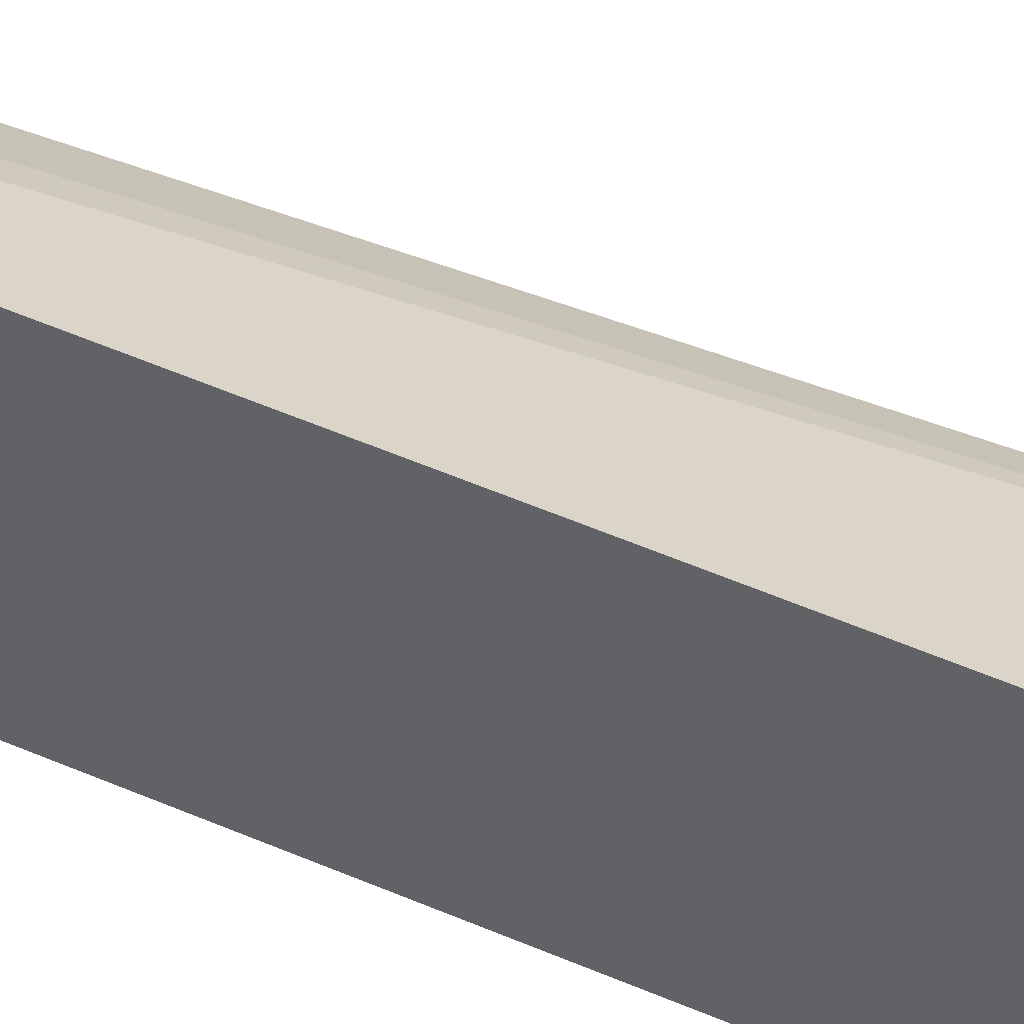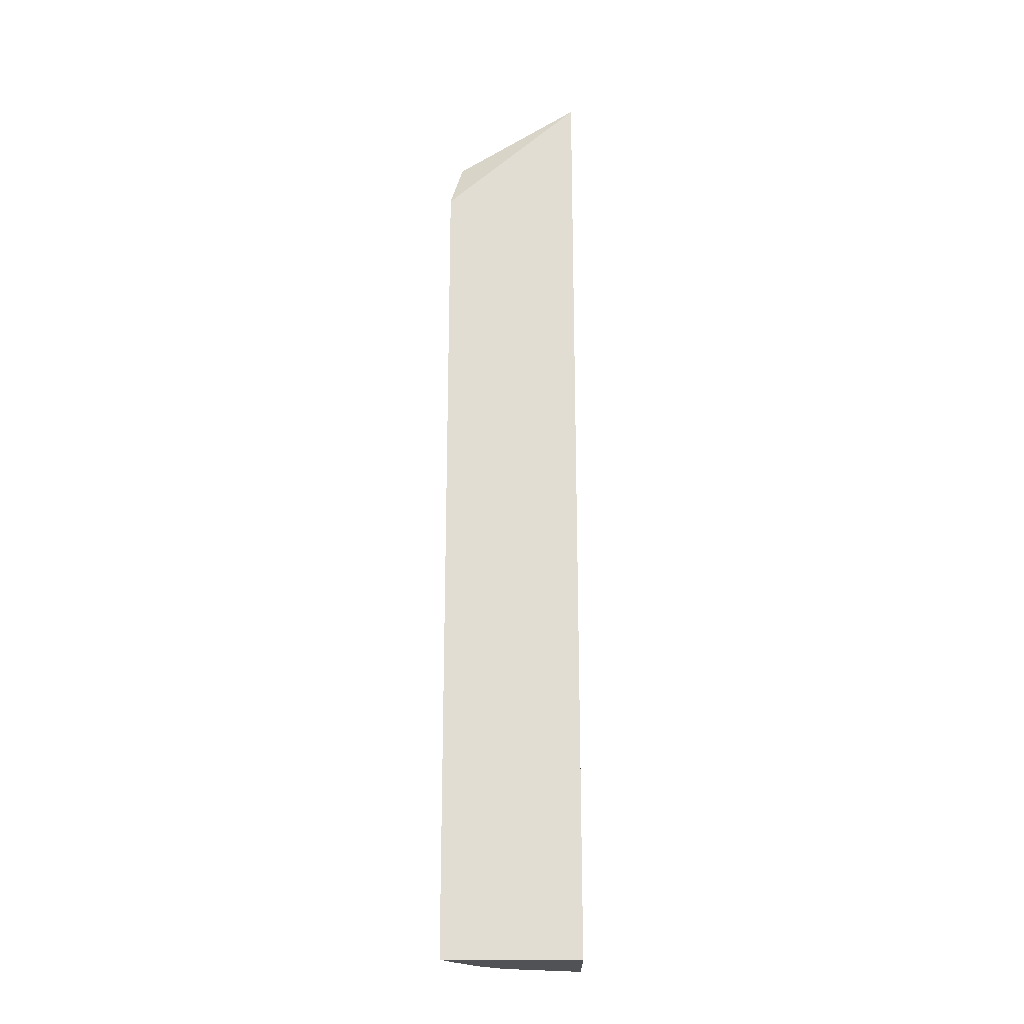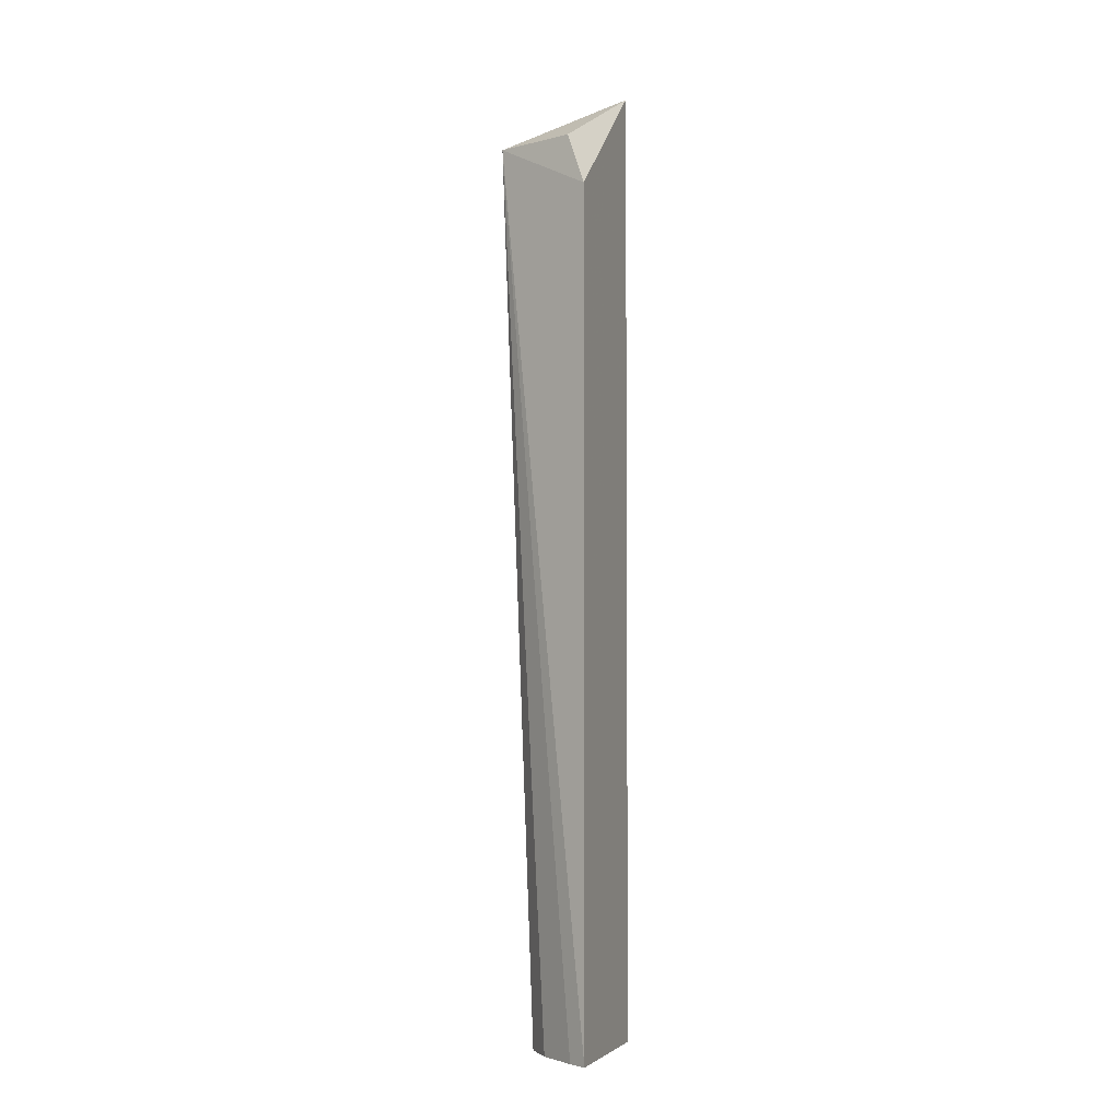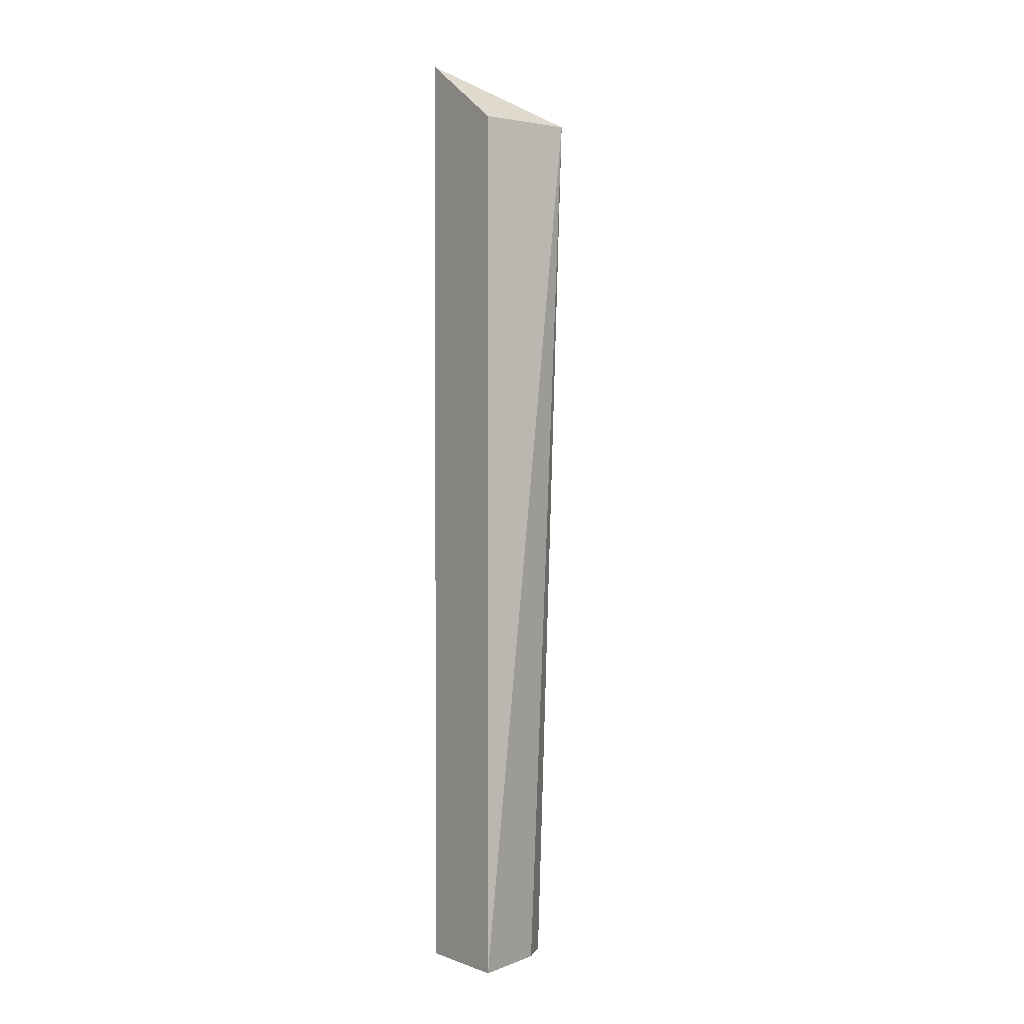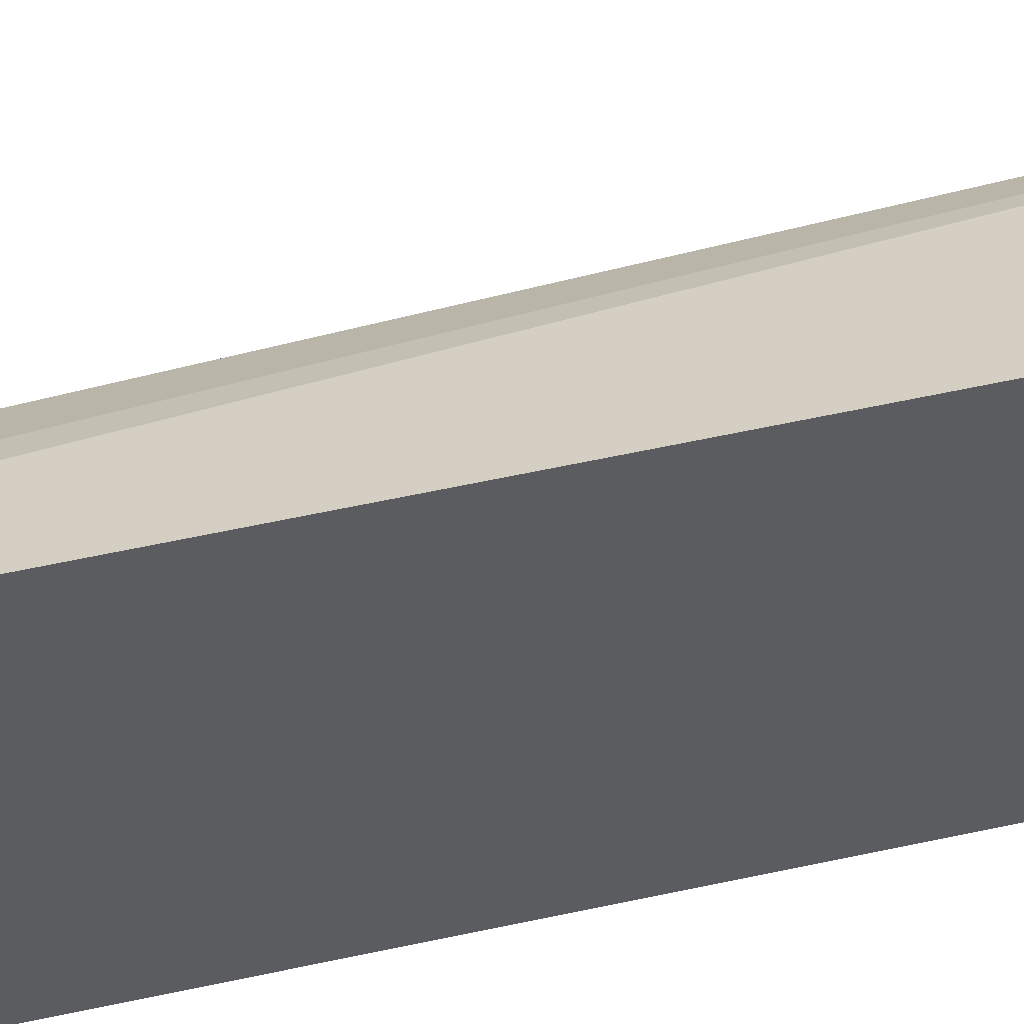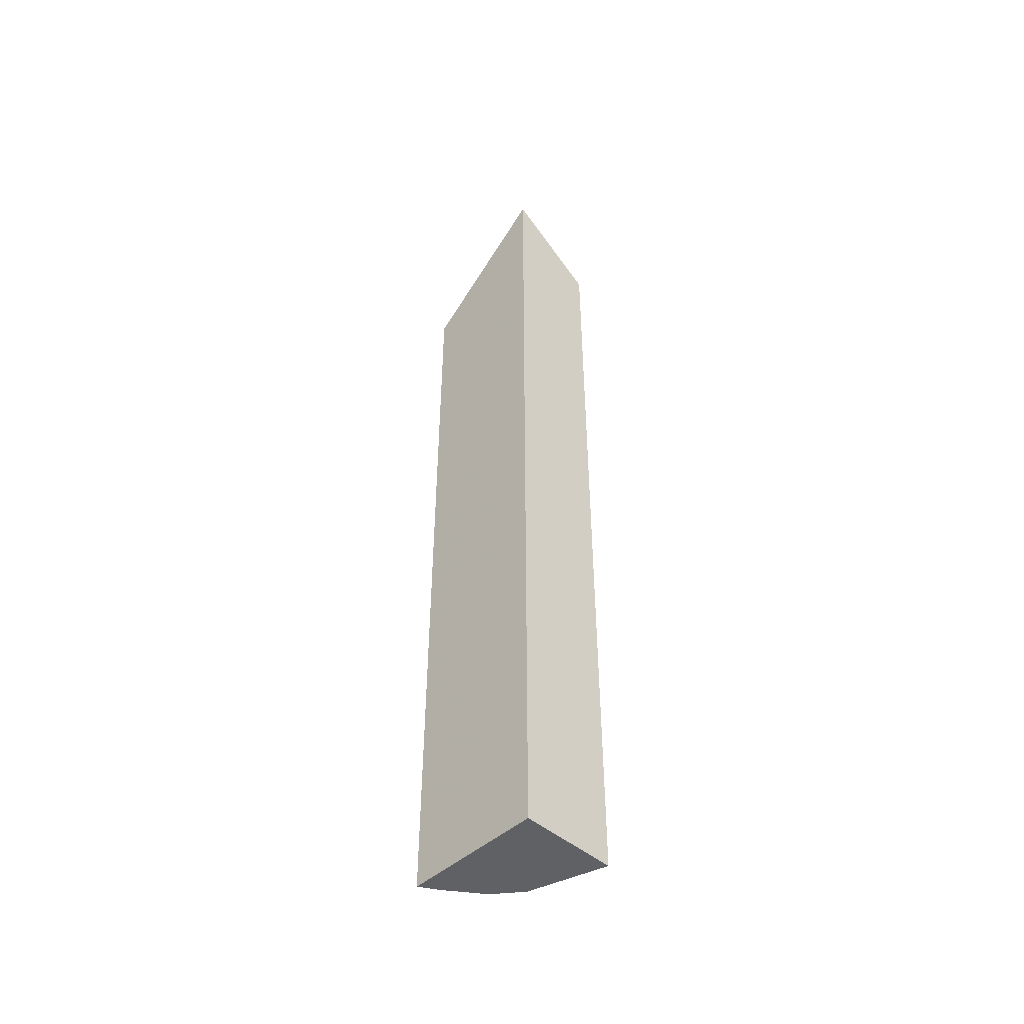
<metadata>
{"format":"obj","ext":"obj","renderer":"f3d","projection":"perspective","resolution":1024,"background":"white","views":[{"elev":48.8,"azim":116.4,"up":"+Z"},{"elev":-21.3,"azim":90.6,"up":"+Y"},{"elev":-3.8,"azim":21.0,"up":"+Y"},{"elev":1.0,"azim":-126.5,"up":"+Y"},{"elev":48.2,"azim":75.5,"up":"+Z"},{"elev":-48.1,"azim":136.6,"up":"+Y"}]}
</metadata>
<code>
v -0.00315 0.04705 0.008416
v -0.00315 0 0.008416
v -0.003409 0.05386 0.0006818
v -0.008864 0.05 0.0006818
v -0.008864 0.05 0.006136
v -0.003409 0 0.0006818
v -0.004331 0.05 0.007734
v -0.008863 0 0.0006818
v -0.00743 0 0.004934
v -0.006195 0 0.006405
v -0.004173 0 0.007825
f 1 2 3
f 5 2 1
f 5 3 4
f 6 3 2
f 7 5 1
f 7 1 3
f 7 3 5
f 8 5 4
f 8 4 3
f 8 3 6
f 8 6 2
f 9 8 2
f 9 5 8
f 10 9 2
f 10 5 9
f 11 10 2
f 11 2 5
f 11 5 10

</code>
